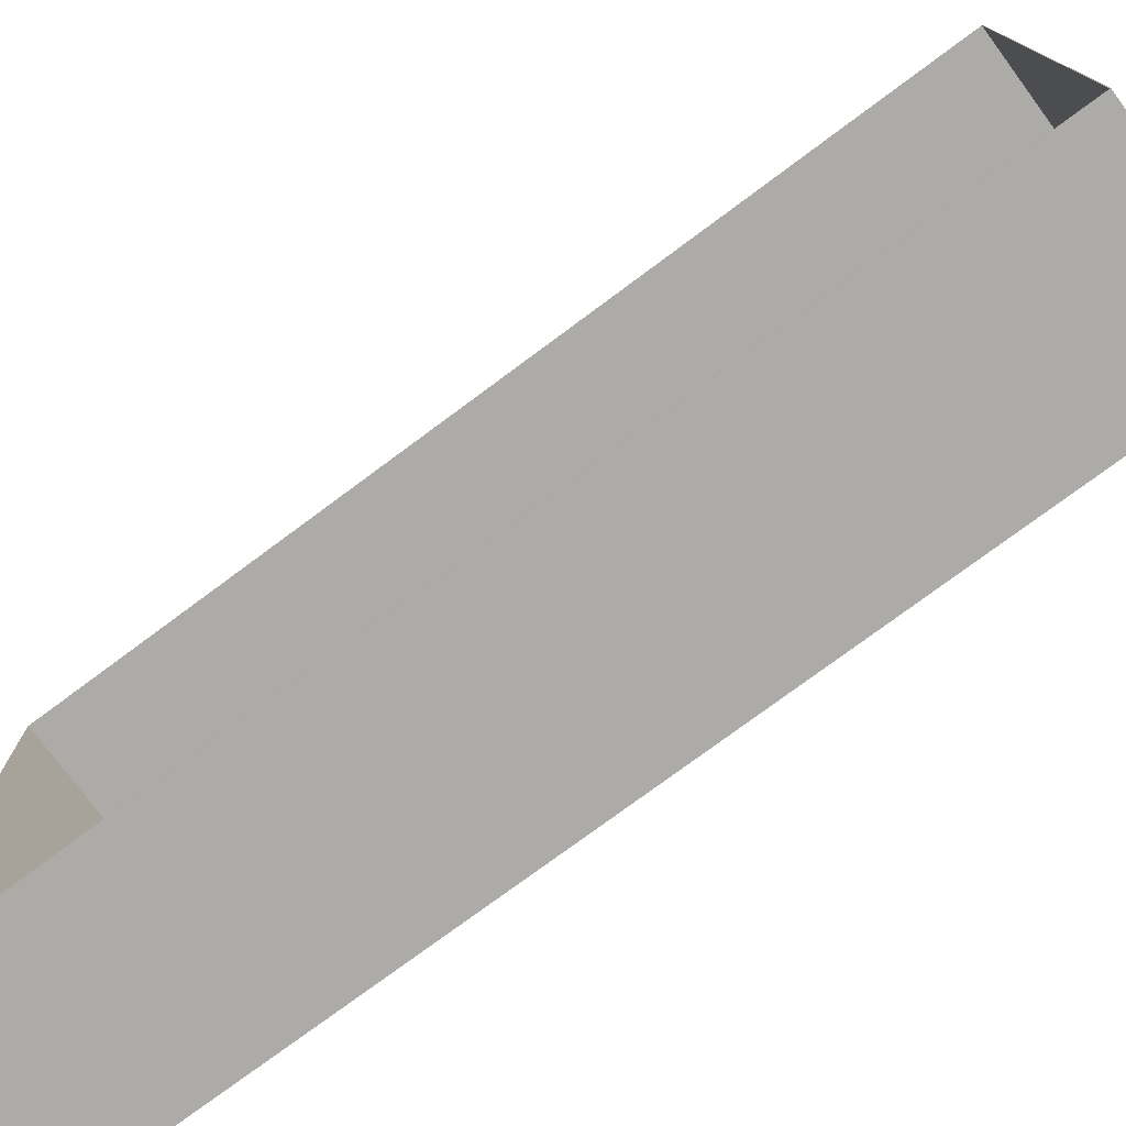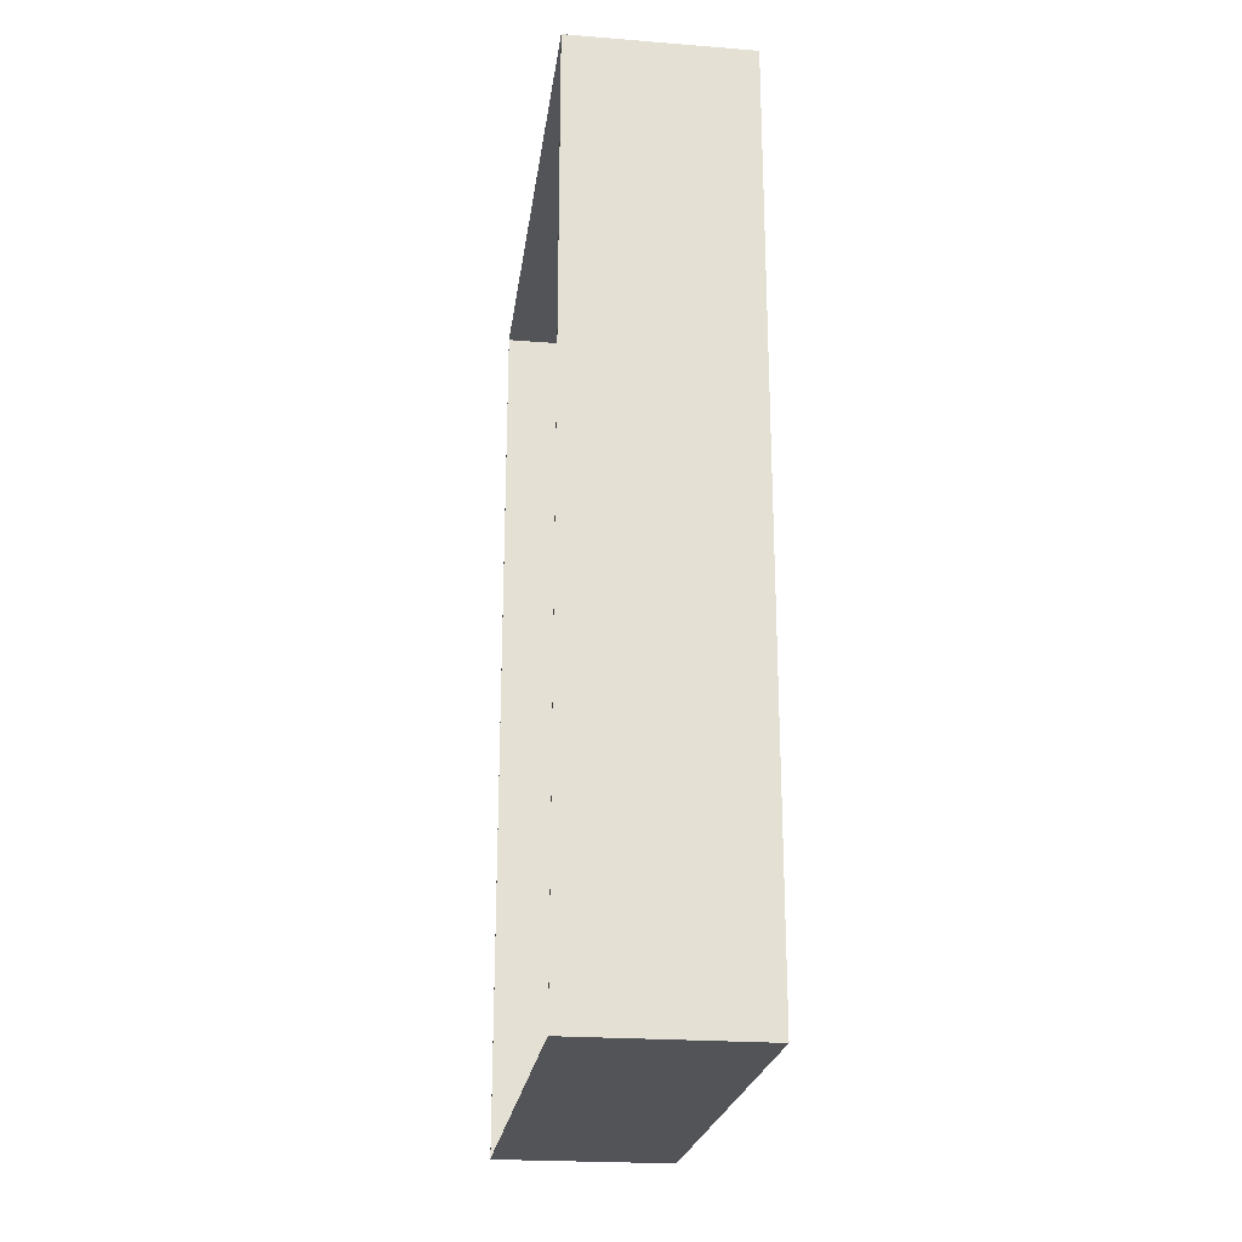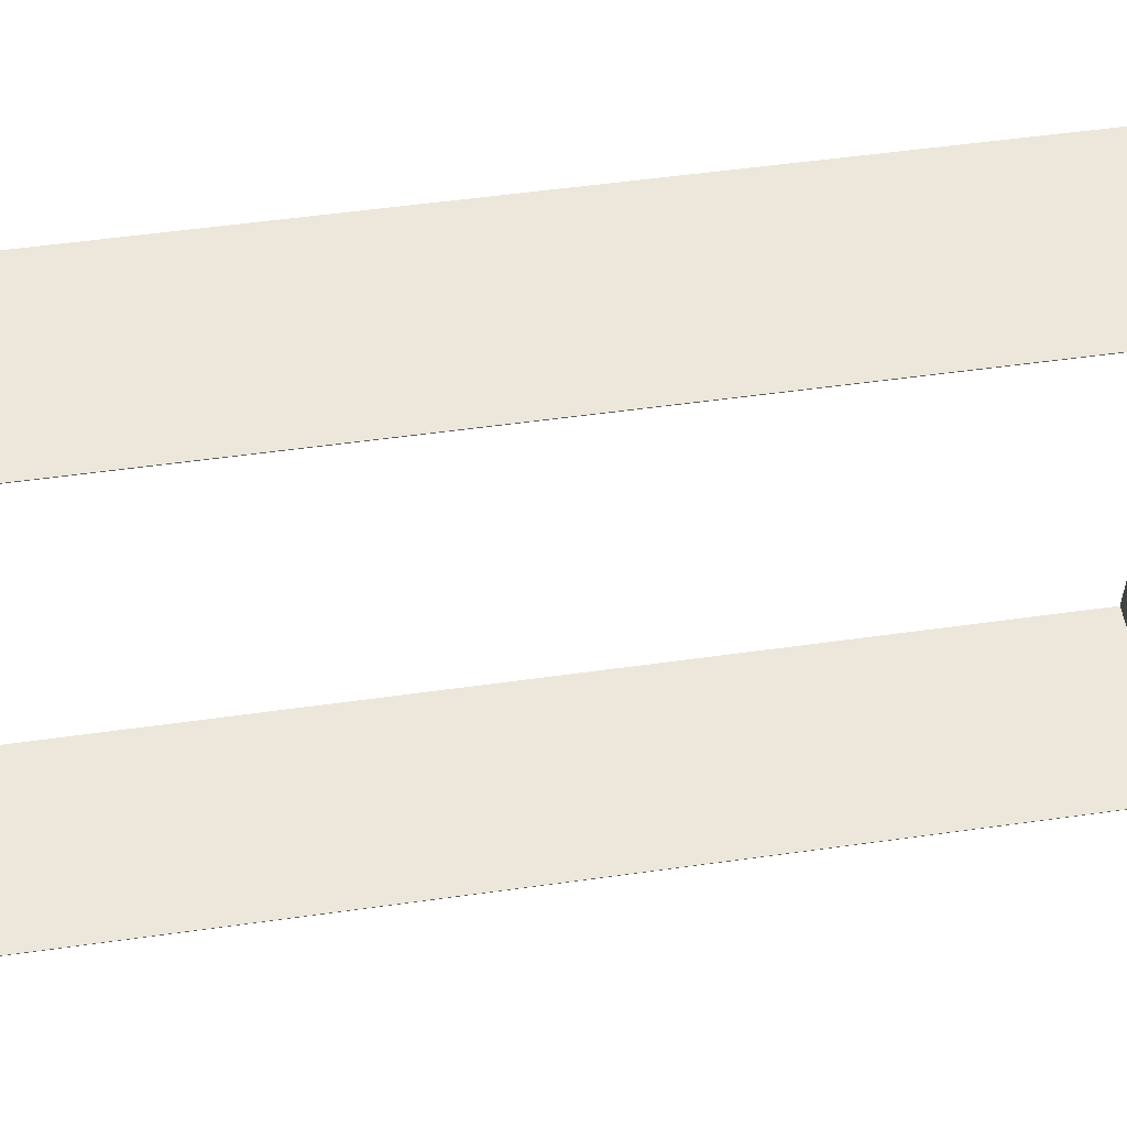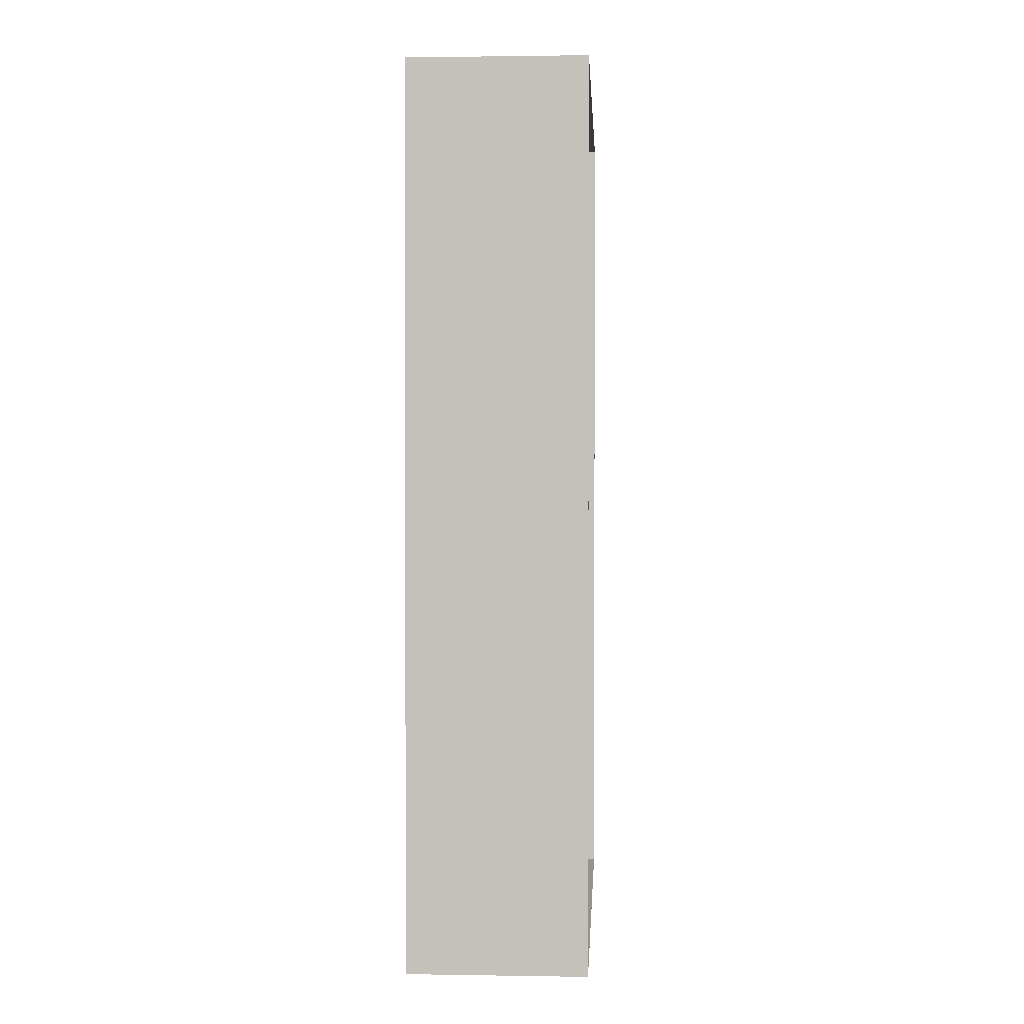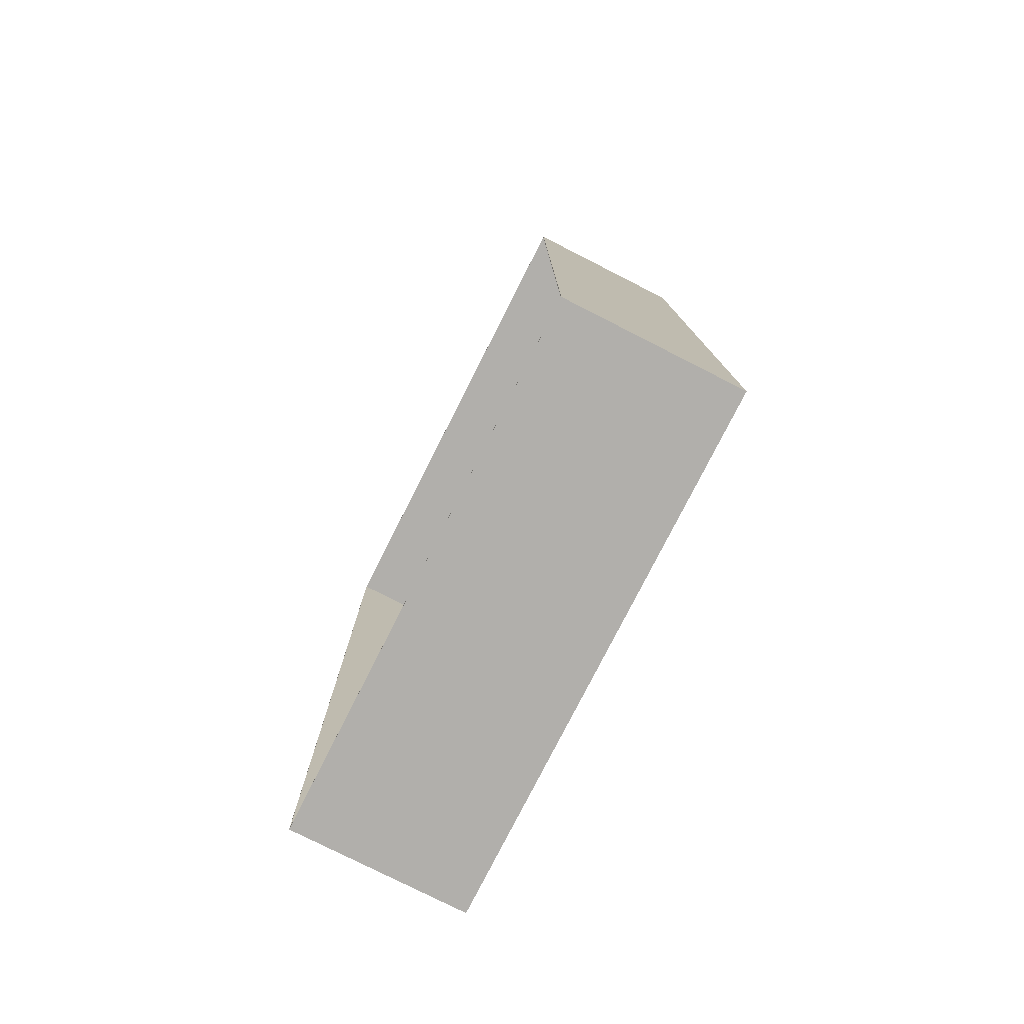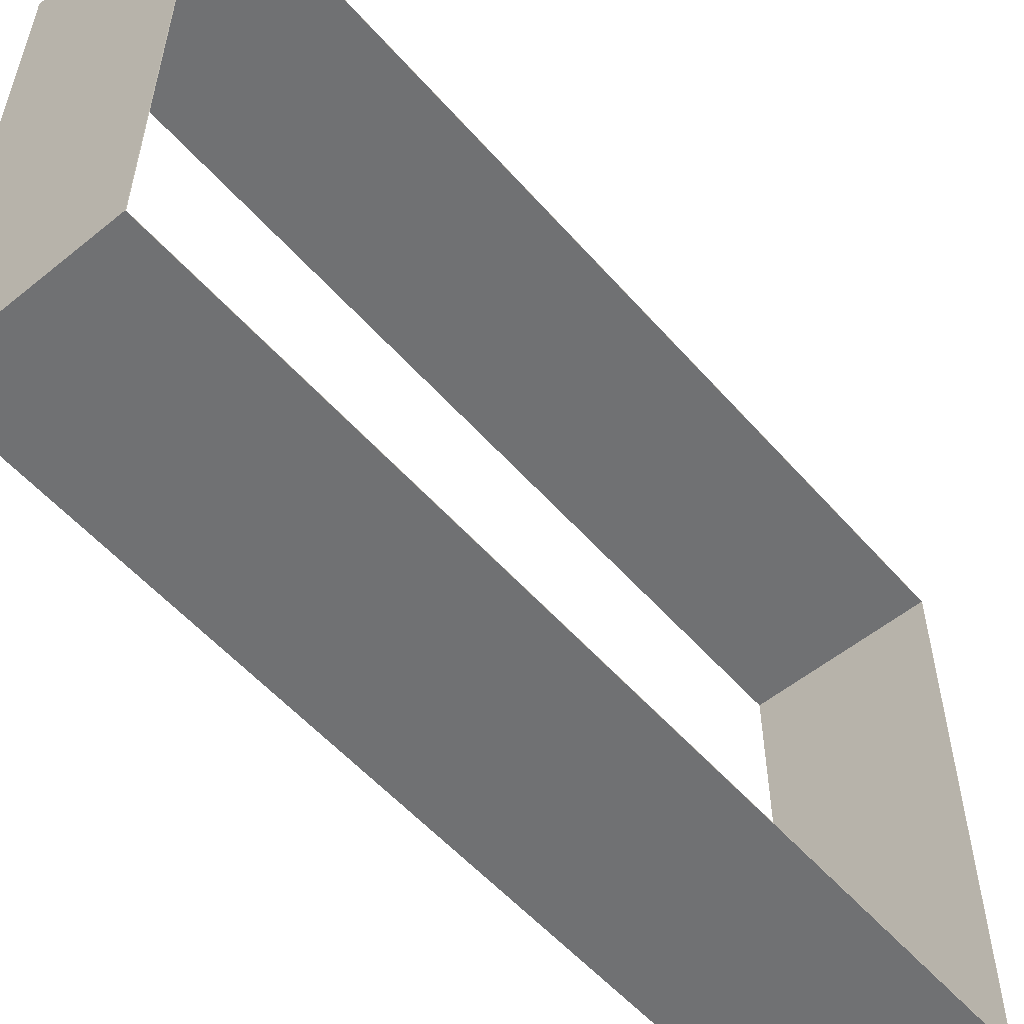
<metadata>
{"format":"obj","ext":"obj","renderer":"f3d","projection":"perspective","resolution":1024,"background":"white","views":[{"elev":-76.3,"azim":126.6,"up":"+Y"},{"elev":-23.1,"azim":-7.6,"up":"+Z"},{"elev":54.0,"azim":-98.5,"up":"+Y"},{"elev":1.4,"azim":3.2,"up":"+Z"},{"elev":-78.2,"azim":-26.9,"up":"+Z"},{"elev":-55.2,"azim":40.5,"up":"+Y"}]}
</metadata>
<code>
o Cube_Cube.001
v -1 0 5
v -1 6 5
v -1 0 -5
v -1 6 -5
v 1 0 5
v 1 6 5
v 1 0 -5
v 1 6 -5
v -1 -0.007071 5.007
v -1 6.007 5.007
v -1 -0.007071 -5.007
v -1 6.007 -5.007
v 1 -0.007071 5.007
v 1 6.007 5.007
v 1 -0.007071 -5.007
v 1 6.007 -5.007
f 3 7 8 4
f 5 1 2 6
f 3 1 5 7
f 8 6 2 4
f 11 12 16 15
f 13 14 10 9
f 11 15 13 9
f 16 12 10 14
f 1 3 11 9
f 2 1 9 10
f 4 2 10 12
f 3 4 12 11
f 8 7 15 16
f 7 5 13 15
f 6 8 16 14
f 5 6 14 13

</code>
